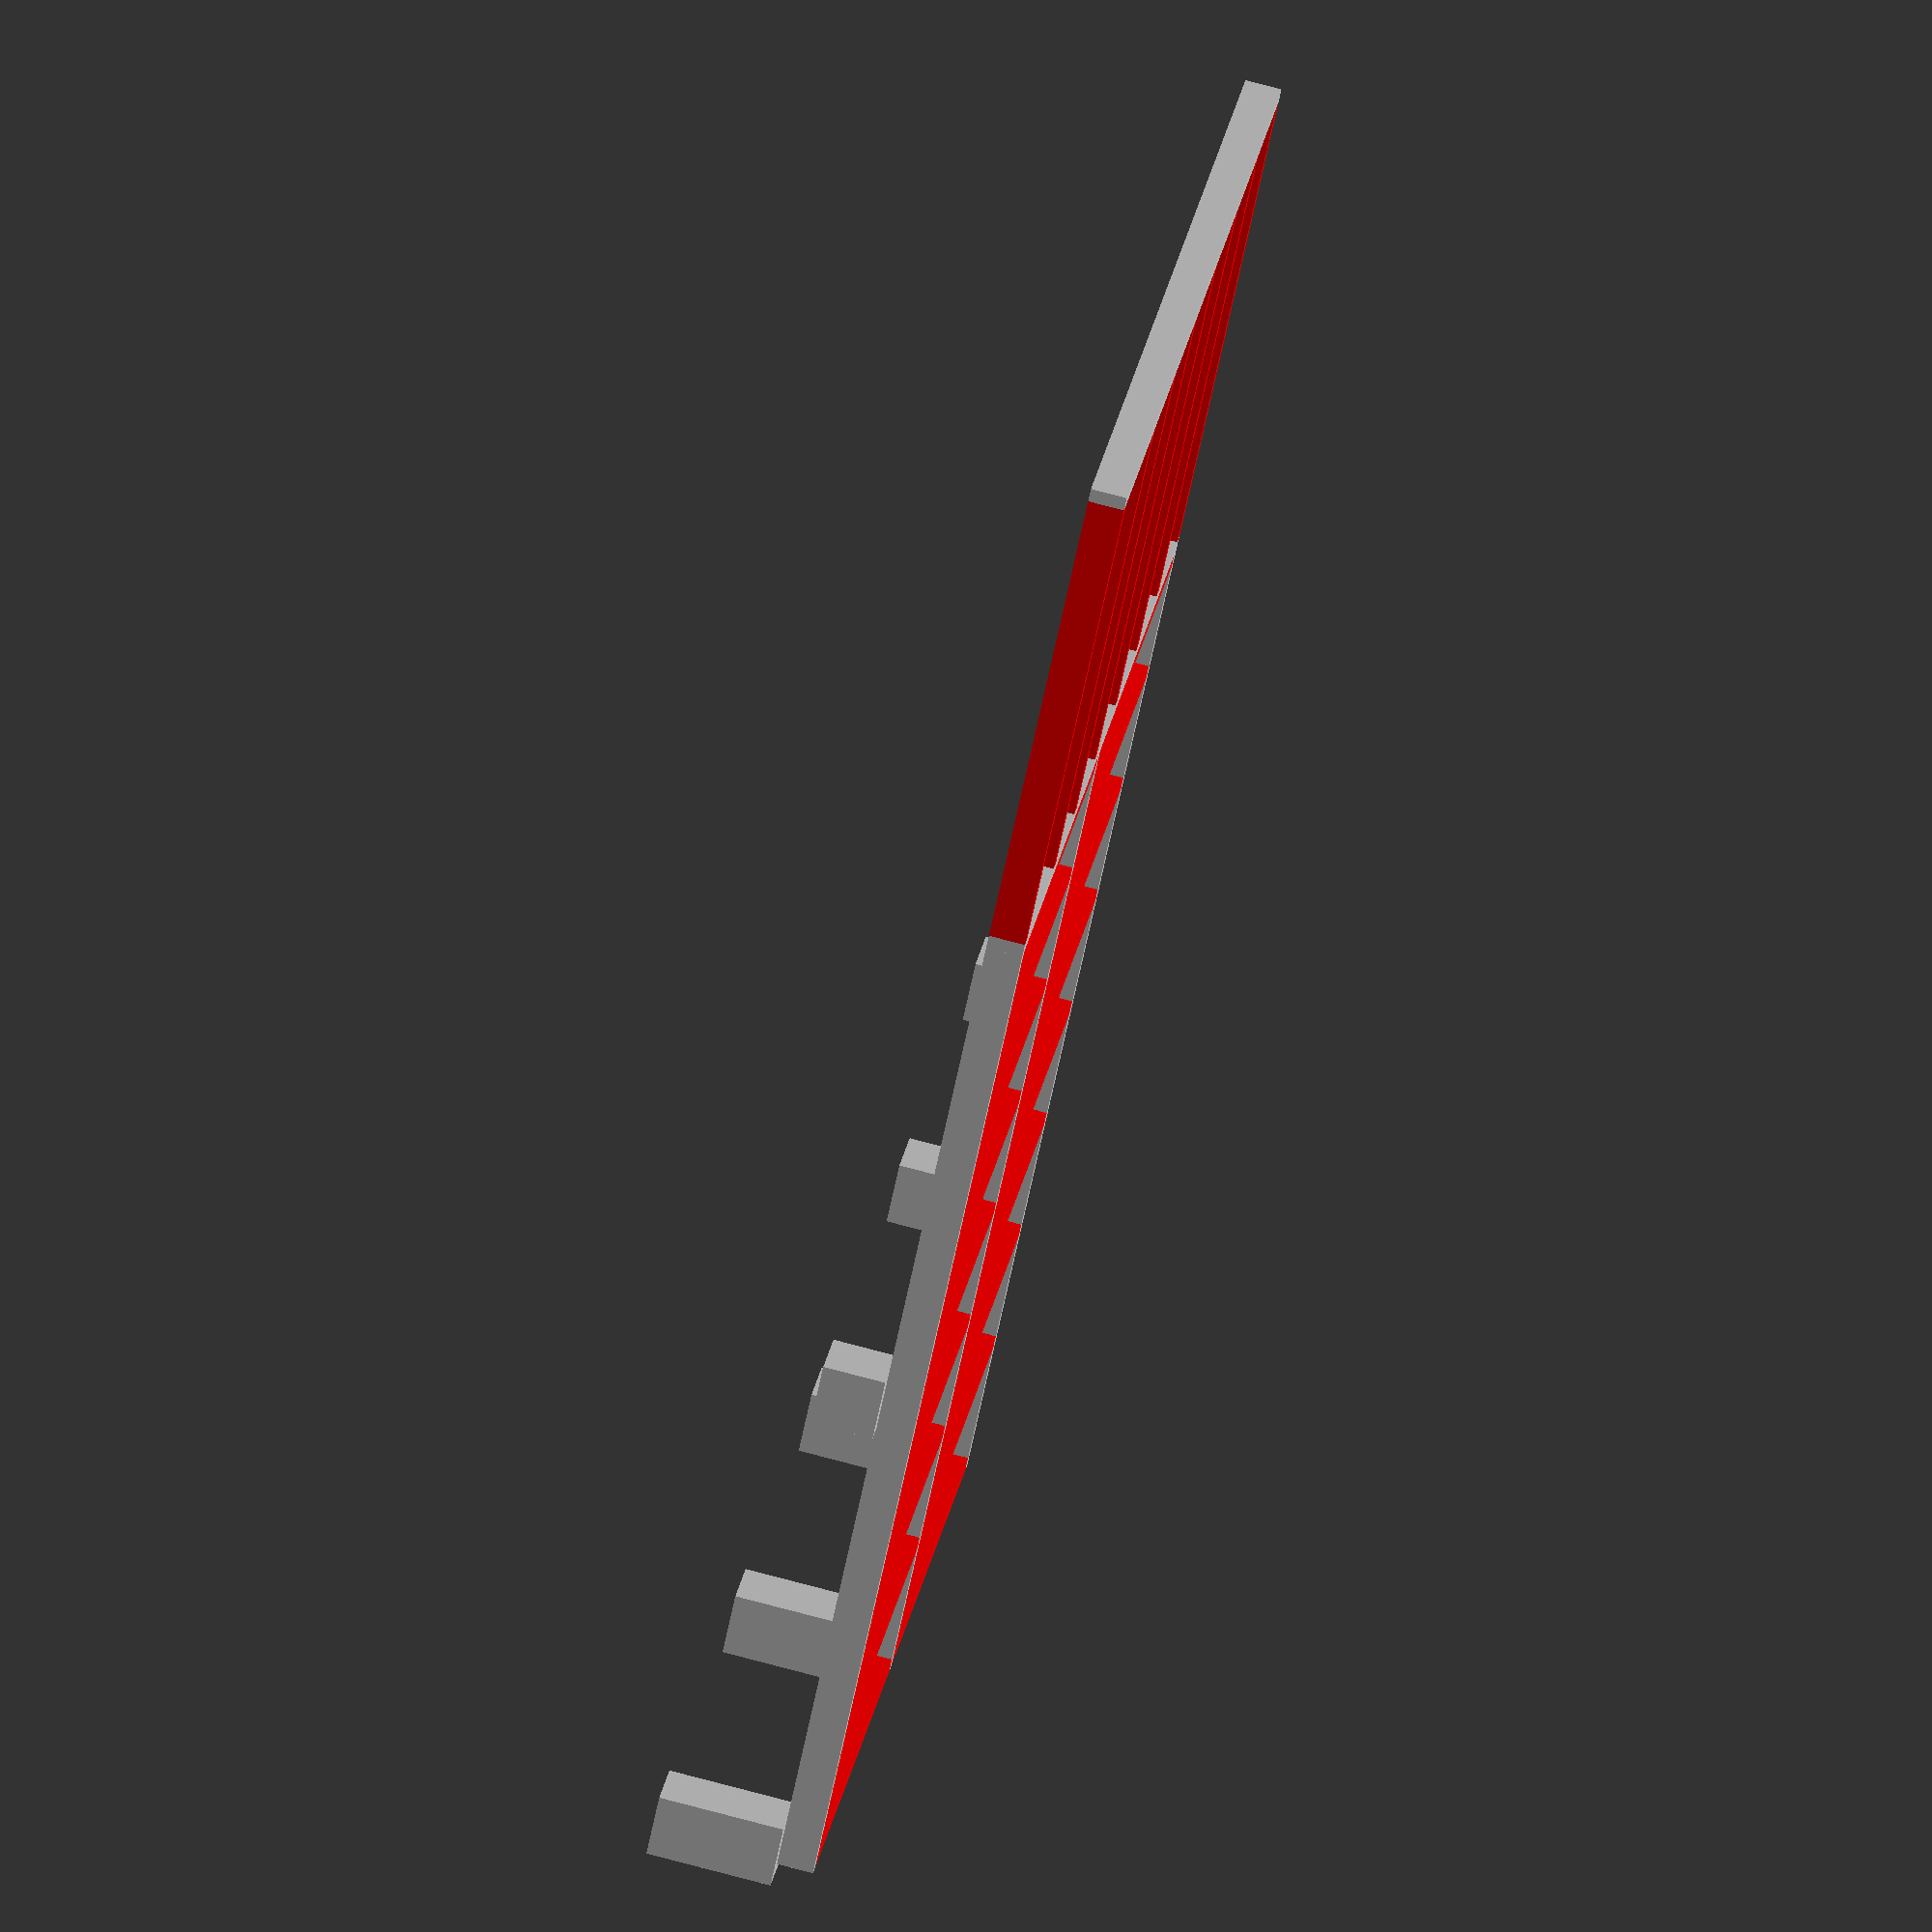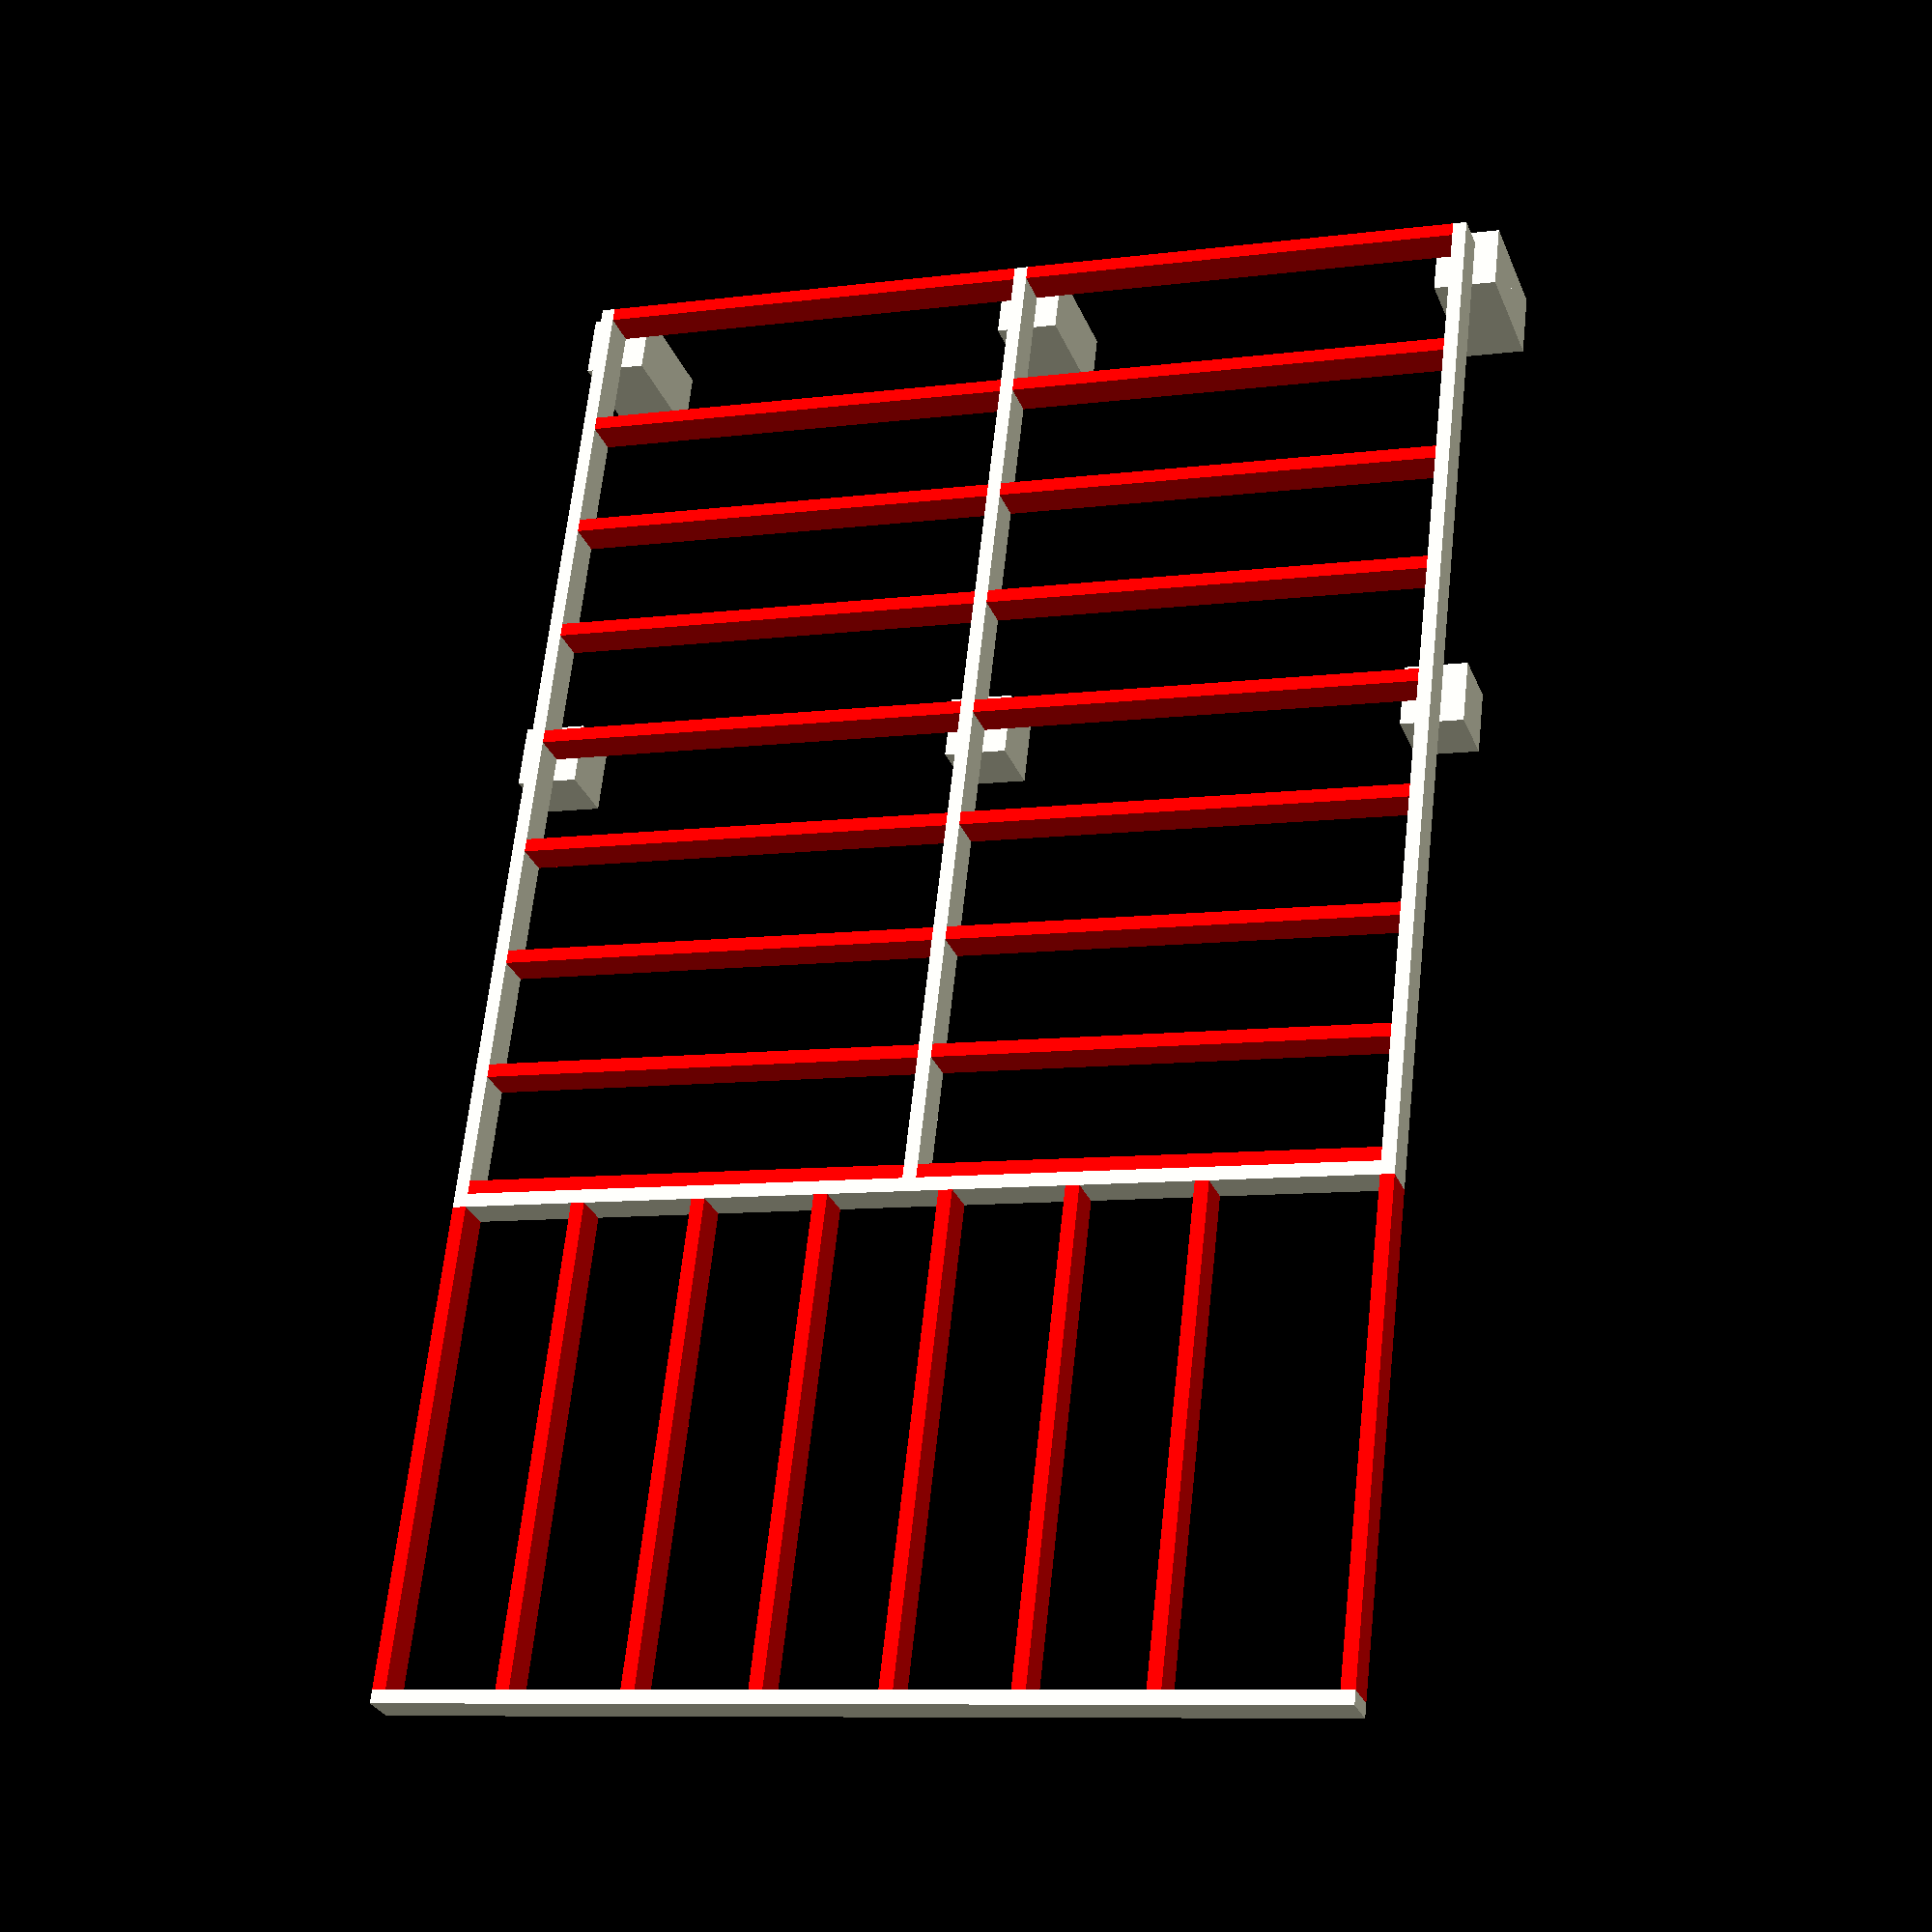
<openscad>
module it_kehikko_pitkat() {
  translate([-1850,0,0]){
    cube([55,4100,145]);
  }
  translate([0,0,0]){
    cube([55,4100,145]);
  }
  translate([1850,0,0]){
    cube([55,4100,145]);
 }
}

module it_kehikko_lyhyet() {
  for (y = [0,500,1000,1500,2000,2500,3000,3500,4045]) {
    translate([-1795,y,0]){
      cube([1795,55,145]);
    }
    translate([55,y,0]){
      cube([1795,55,145]);
    }
  }
}

module it_kehikko_harkot() {
  // keskiharkot
  translate([-1950,1900,-250]) {
    cube([250,250,250]);
  }
  translate([-100,1900,-250]) {
    cube([250,250,250]);
  }
  translate([1750,1900,-250]) {
    cube([250,250,250]);
  }

  // paatyharkot, yla
  translate([-1950,3900,-250]) {
    cube([250,250,250]);
  }
  translate([-100,3900,-250]) {
    cube([250,250,250]);
  }
  translate([1750,3900,-250]) {
    cube([250,250,250]);
  }

  // paatyharkot, ala
  translate([-1950,3900,-500]) {
    cube([250,250,250]);
  }
  translate([-100,3900,-500]) {
    cube([250,250,250]);
  }
  translate([1750,3900,-500]) {
    cube([250,250,250]);
  }
}

module pt_kehikko_pitkat() {
  translate([-1850,-55,0]){
    cube([3755,55,145]);
  }
  translate([-1850,-2055,0]){
    cube([3755,55,145]);
  }
}

module pt_kehikko_lyhyet() {
  for (x = [-1850, -1350, -850, -350, 150, 650, 1150, 1850]) {
    translate([x,-2000,0]){
      cube([55,1945,145]);
    }
  }
}

it_kehikko_pitkat();
color ("red") {
  it_kehikko_lyhyet();
}
it_kehikko_harkot();
pt_kehikko_pitkat();
color ("red") {
  pt_kehikko_lyhyet();
}
</openscad>
<views>
elev=282.5 azim=231.1 roll=284.8 proj=o view=wireframe
elev=208.0 azim=186.5 roll=161.4 proj=p view=solid
</views>
